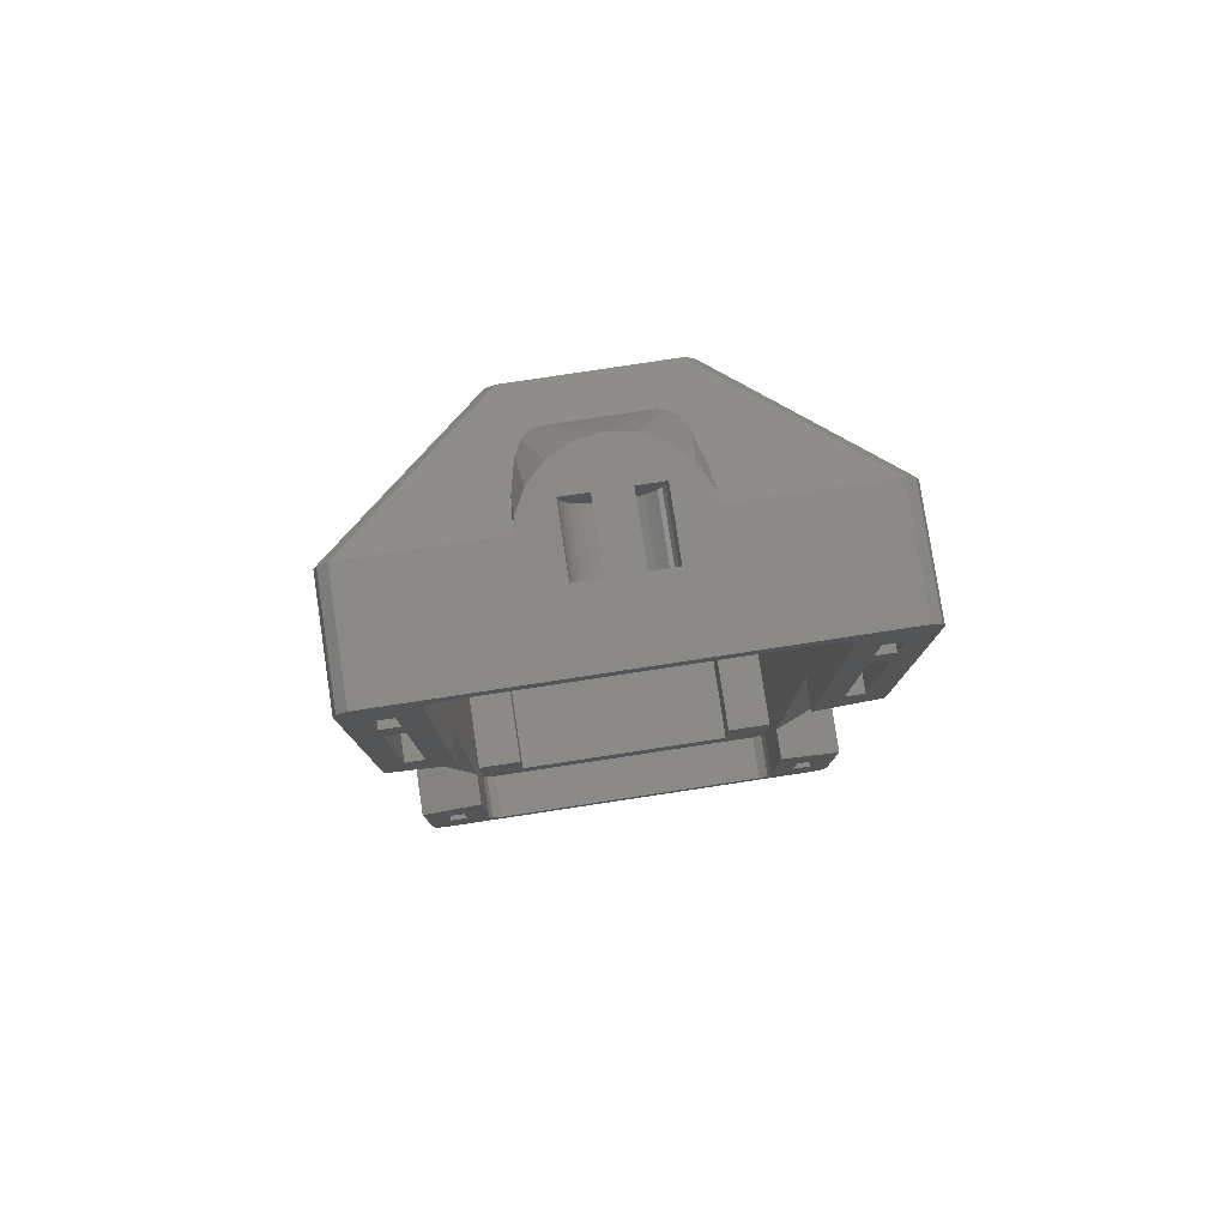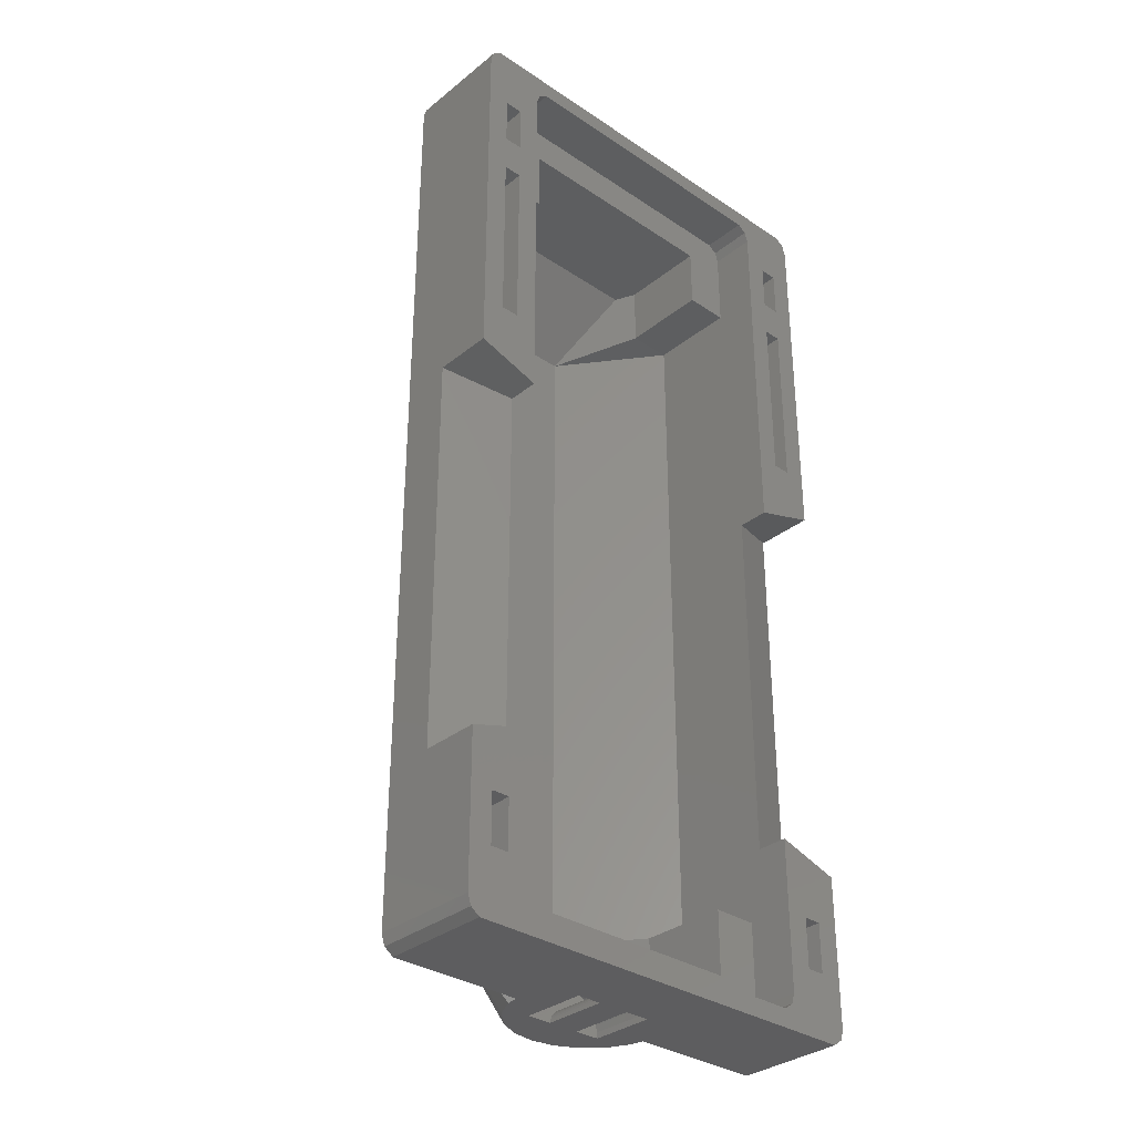
<metadata>
{"format":"stl","ext":"stl","renderer":"f3d","projection":"perspective","resolution":1024,"background":"white","views":[{"elev":79.8,"azim":-8.6,"up":"+Y"},{"elev":-33.1,"azim":-42.5,"up":"+Y"}]}
</metadata>
<code>
# stl→obj: 382 verts, 792 faces
v 24.06 52.24 -8.005
v 23.06 52.97 4
v 24.06 52.24 4
v 23.06 52.97 -8.005
v 24.06 -52.24 4
v 24.45 -51.06 -8.005
v 24.45 -51.06 4
v 24.06 -52.24 -8.005
v -24.45 51.06 -8.005
v -24.45 10.5 -2.55
v -24.45 51.06 4
v -24.45 -51.06 -8.005
v -24.45 -34.5 -2.55
v -24.45 -51.06 4
v -24.45 -34.5 4
v -24.45 10.5 4
v 23.06 -52.97 -8.005
v 23.06 -52.97 4
v 24.45 51.06 4
v 24.45 51.06 -8.005
v 1.742 52.97 -8.005
v -1.742 52.97 -3.5
v 1.742 52.97 -3.5
v -1.742 52.97 -8.005
v 4.492 52.97 -3.5
v 4.492 52.97 -8.005
v -23.06 52.97 4
v -4.492 52.97 -3.5
v -23.06 52.97 -8.005
v -4.492 52.97 -8.005
v -24.06 52.24 4
v -24.06 52.24 -8.005
v -21.95 40.31 4
v -19.95 36.06 4
v -19.95 40.31 4
v -21.95 36.06 4
v 19.95 40.31 4
v 21.95 36.06 4
v 21.95 40.31 4
v 19.95 36.06 4
v 19.95 45.81 4
v 21.95 45.81 4
v 17.45 49.06 4
v 17.45 8.312 4
v 17.06 50.24 4
v 16.06 50.97 4
v -16.06 50.97 4
v -17.45 49.06 4
v -19.95 45.81 4
v -17.06 50.24 4
v -21.95 45.81 4
v 24.45 10.5 4
v 21.95 16.07 4
v 19.95 16.07 4
v -17.45 8.312 4
v -19.95 16.07 4
v -21.95 16.07 4
v -17.45 -32.31 4
v -19.95 -40.31 4
v -17.45 -49.06 4
v -21.95 -45.81 4
v -21.95 -40.31 4
v -23.06 -52.97 4
v -24.06 -52.24 4
v 21.95 -40.31 4
v 24.45 -34.5 4
v 17.45 -49.06 4
v 21.95 -45.81 4
v 19.95 -40.31 4
v 17.45 -32.31 4
v 19.95 -45.81 4
v 17.06 -50.24 4
v 16.06 -50.97 4
v -16.06 -50.97 4
v -19.95 -45.81 4
v -17.06 -50.24 4
v -24.06 -52.24 -8.005
v -1.742 -52.97 -8.005
v 1.742 -52.97 -3.5
v -1.742 -52.97 -3.5
v 1.742 -52.97 -8.005
v -4.492 -52.97 -3.5
v -23.06 -52.97 -8.005
v -4.492 -52.97 -8.005
v 4.492 -52.97 -3.5
v 4.492 -52.97 -8.005
v 24.45 -34.5 -2.55
v 24.45 10.5 -2.55
v -9.118 -39.68 -24
v -8.118 -40.4 -24
v 9.118 39.68 -24
v 9.5 38.5 -24
v 21.95 40.31 -10.68
v 21.95 45.81 -10.68
v 19.95 36.06 -12.82
v 19.95 40.31 -12.82
v 21.95 36.06 -10.68
v 21.95 16.07 -10.68
v 19.95 -40.31 -12.82
v 19.95 16.07 -12.82
v 21.95 -40.31 -10.68
v 21.95 -45.81 -10.68
v 19.95 -45.81 -12.82
v 19.95 45.81 -12.82
v 9.5 -38.5 -24
v -9.5 -38.5 -24
v -19.95 -45.81 -12.82
v -19.95 -40.31 -12.82
v -21.95 -45.81 -10.68
v -9.5 38.5 -24
v -19.95 16.07 -12.82
v -19.95 36.06 -12.82
v -19.95 40.31 -12.82
v -19.95 45.81 -12.82
v -21.95 45.81 -10.68
v -21.95 40.31 -10.68
v -21.95 36.06 -10.68
v -21.95 16.07 -10.68
v -21.95 -40.31 -10.68
v 8.118 -40.4 -24
v 9.118 -39.68 -24
v 8.118 40.4 -24
v -8.118 40.4 -24
v -9.118 39.68 -24
v 8.301 52.97 -8.008
v 8.065 49.86 -11.96
v 7.369 46.84 -15.81
v 6.618 45.42 -17.61
v 4.817 44.56 -18.72
v -4.817 44.56 -18.72
v 5.786 44.76 -18.46
v 4.492 52.97 -8.008
v -8.301 52.97 -8.008
v -4.492 52.97 -8.008
v -8.065 49.86 -11.96
v -7.369 46.84 -15.81
v -6.618 45.42 -17.61
v -5.786 44.76 -18.46
v 1.742 52.97 -8.008
v -1.742 52.97 -8.008
v -8.301 -52.97 -8.008
v -8.065 -49.86 -11.96
v -7.369 -46.84 -15.81
v -6.618 -45.42 -17.61
v -4.817 -44.56 -18.72
v 4.817 -44.56 -18.72
v -5.786 -44.76 -18.46
v -4.492 -52.97 -8.008
v 8.301 -52.97 -8.008
v 4.492 -52.97 -8.008
v 8.065 -49.86 -11.96
v 7.369 -46.84 -15.81
v 6.618 -45.42 -17.61
v 5.786 -44.76 -18.46
v -1.742 -52.97 -8.008
v 1.742 -52.97 -8.008
v -2.627 52.97 -14.83
v 0 52.97 -15.25
v -8.084 -52.97 -9.377
v -4.492 -52.97 -10.5
v -4.996 -52.97 -13.63
v -1.742 -52.97 -10.5
v 0 -52.97 -15.25
v -2.627 -52.97 -14.83
v -6.877 -52.97 -11.75
v 1.742 -52.97 -10.5
v 8.084 -52.97 -9.377
v 4.492 -52.97 -10.5
v 6.877 -52.97 -11.75
v 4.996 -52.97 -13.63
v 2.627 -52.97 -14.83
v -8.084 52.97 -9.377
v -4.996 52.97 -13.63
v -6.877 52.97 -11.75
v 8.084 52.97 -9.377
v 4.492 52.97 -10.5
v 4.996 52.97 -13.63
v 1.742 52.97 -10.5
v 2.627 52.97 -14.83
v 6.877 52.97 -11.75
v -1.742 52.97 -10.5
v -4.492 52.97 -10.5
v -8 39 -21
v 8 -39 -21
v 8 39 -21
v -8 -39 -21
v -12.5 40 -1.1
v -12.5 47.06 -11
v -12.5 47.06 -1.1
v -12.5 40 -11
v -12.5 -47.06 -1.1
v -12.5 -40 -11
v -12.5 -40 -1.1
v -12.5 -47.06 -11
v -11.44 47.06 -13.37
v -11.44 -47.06 -13.37
v 11.44 -47.06 -13.37
v 11.44 47.06 -13.37
v 12.5 40 -11
v 12.5 47.06 -11
v 12.5 -40 -11
v 12.5 -47.06 -11
v 12.5 47.06 -1.1
v 12.5 40 -1.1
v 12.5 -40 -1.1
v 12.5 -47.06 -1.1
v 17.45 -40 -11
v 17.45 -40 -1.1
v -17.45 -40 -1.1
v -17.45 -40 -11
v -17.45 -32.31 0.5125
v -17.45 -49.06 -1.1
v -17.45 40 -1.1
v -17.45 49.06 -1.1
v -17.45 8.312 0.5125
v -17.45 40 -11
v 17.45 40 -1.1
v 17.45 40 -11
v 17.45 8.312 0.5125
v 17.45 -32.31 0.5125
v 17.45 -49.06 -1.1
v 17.45 49.06 -1.1
v 3.182 49.88 -10.5
v 3.641 50.42 -3.5
v 3.641 50.42 -10.5
v 3.182 49.88 -3.5
v -3.182 49.88 -3.5
v -3.641 50.42 -10.5
v -3.641 50.42 -3.5
v -3.182 49.88 -10.5
v 1.391 48.79 -10.5
v 0.704 48.62 -3.5
v 1.391 48.79 -3.5
v 0.704 48.62 -10.5
v 0 48.56 -3.5
v 0 48.56 -10.5
v 2.645 49.42 -10.5
v 2.043 49.06 -3.5
v 2.645 49.42 -3.5
v 2.043 49.06 -10.5
v 4.445 52.36 -10.5
v 4.445 52.36 -3.5
v -2.645 49.42 -10.5
v -2.645 49.42 -3.5
v -1.391 48.79 -10.5
v -2.043 49.06 -3.5
v -1.391 48.79 -3.5
v -2.043 49.06 -10.5
v -4.445 52.36 -3.5
v -4.445 52.36 -10.5
v -4.01 51.02 -10.5
v -4.01 51.02 -3.5
v 1.728 52.79 -10.5
v 4.28 51.67 -10.5
v 1.664 52.52 -10.5
v 4.01 51.02 -10.5
v 1.559 52.27 -10.5
v 1.416 52.04 -10.5
v 1.237 51.83 -10.5
v 1.029 51.65 -10.5
v 0.7945 51.51 -10.5
v 0.5408 51.4 -10.5
v 0.2738 51.34 -10.5
v 0 51.31 -10.5
v -0.2738 51.34 -10.5
v -0.704 48.62 -10.5
v -0.5408 51.4 -10.5
v -0.7945 51.51 -10.5
v -1.029 51.65 -10.5
v -1.237 51.83 -10.5
v -1.416 52.04 -10.5
v -1.559 52.27 -10.5
v -1.664 52.52 -10.5
v -4.28 51.67 -10.5
v -1.728 52.79 -10.5
v 1.728 52.79 -3.5
v 4.28 51.67 -3.5
v 1.664 52.52 -3.5
v 4.01 51.02 -3.5
v 1.559 52.27 -3.5
v 1.416 52.04 -3.5
v 1.237 51.83 -3.5
v 1.029 51.65 -3.5
v 0.7945 51.51 -3.5
v 0.5408 51.4 -3.5
v 0.2738 51.34 -3.5
v 0 51.31 -3.5
v -0.2738 51.34 -3.5
v -0.704 48.62 -3.5
v -0.5408 51.4 -3.5
v -0.7945 51.51 -3.5
v -1.029 51.65 -3.5
v -1.237 51.83 -3.5
v -1.416 52.04 -3.5
v -1.559 52.27 -3.5
v -1.664 52.52 -3.5
v -4.28 51.67 -3.5
v -1.728 52.79 -3.5
v 4.445 -52.36 -10.5
v 4.445 -52.36 -3.5
v -4.445 -52.36 -3.5
v -4.445 -52.36 -10.5
v 0 -48.56 -10.5
v 0.704 -48.62 -3.5
v 0 -48.56 -3.5
v 0.704 -48.62 -10.5
v 3.641 -50.42 -10.5
v 3.182 -49.88 -3.5
v 3.182 -49.88 -10.5
v 3.641 -50.42 -3.5
v -3.182 -49.88 -10.5
v -2.645 -49.42 -3.5
v -3.182 -49.88 -3.5
v -2.645 -49.42 -10.5
v -2.043 -49.06 -10.5
v -1.391 -48.79 -3.5
v -2.043 -49.06 -3.5
v -1.391 -48.79 -10.5
v 4.28 -51.67 -10.5
v 4.01 -51.02 -3.5
v 4.01 -51.02 -10.5
v 4.28 -51.67 -3.5
v 2.043 -49.06 -10.5
v 2.645 -49.42 -3.5
v 2.043 -49.06 -3.5
v 2.645 -49.42 -10.5
v 1.391 -48.79 -3.5
v 1.391 -48.79 -10.5
v -4.01 -51.02 -3.5
v -3.641 -50.42 -10.5
v -3.641 -50.42 -3.5
v -4.01 -51.02 -10.5
v -4.28 -51.67 -10.5
v -4.28 -51.67 -3.5
v -0.704 -48.62 -10.5
v -0.704 -48.62 -3.5
v 1.728 -52.79 -10.5
v 1.664 -52.52 -10.5
v 1.559 -52.27 -10.5
v 1.416 -52.04 -10.5
v 1.237 -51.83 -10.5
v 1.029 -51.65 -10.5
v 0.7945 -51.51 -10.5
v 0.5408 -51.4 -10.5
v 0.2738 -51.34 -10.5
v 0 -51.31 -10.5
v -0.2738 -51.34 -10.5
v -0.5408 -51.4 -10.5
v -0.7945 -51.51 -10.5
v -1.029 -51.65 -10.5
v -1.237 -51.83 -10.5
v -1.416 -52.04 -10.5
v -1.559 -52.27 -10.5
v -1.664 -52.52 -10.5
v -1.728 -52.79 -10.5
v 1.728 -52.79 -3.5
v 1.664 -52.52 -3.5
v 1.559 -52.27 -3.5
v 1.416 -52.04 -3.5
v 1.237 -51.83 -3.5
v 1.029 -51.65 -3.5
v 0.7945 -51.51 -3.5
v 0.5408 -51.4 -3.5
v 0.2738 -51.34 -3.5
v 0 -51.31 -3.5
v -0.2738 -51.34 -3.5
v -0.5408 -51.4 -3.5
v -0.7945 -51.51 -3.5
v -1.029 -51.65 -3.5
v -1.237 -51.83 -3.5
v -1.416 -52.04 -3.5
v -1.559 -52.27 -3.5
v -1.664 -52.52 -3.5
v -1.728 -52.79 -3.5
v 16.06 50.97 -1.1
v 17.06 50.24 -1.1
v 17.06 -50.24 -1.1
v 16.06 -50.97 -1.1
v -17.06 50.24 -1.1
v -16.06 50.97 -1.1
v -16.06 -50.97 -1.1
v -17.06 -50.24 -1.1
f 1 2 3
f 2 1 4
f 5 6 7
f 6 5 8
f 9 10 11
f 12 10 9
f 10 12 13
f 14 13 12
f 13 14 15
f 11 10 16
f 17 5 18
f 5 17 8
f 19 1 3
f 1 19 20
f 21 22 23
f 22 21 24
f 23 2 25
f 4 25 2
f 25 4 26
f 2 23 27
f 22 27 23
f 28 27 22
f 29 28 30
f 28 29 27
f 9 31 32
f 31 9 11
f 33 34 35
f 34 33 36
f 37 38 39
f 38 37 40
f 19 41 42
f 43 37 41
f 37 43 40
f 44 40 43
f 19 43 41
f 2 45 43
f 2 46 45
f 2 47 46
f 35 48 49
f 27 48 50
f 51 48 11
f 11 33 51
f 33 11 36
f 48 51 49
f 48 27 11
f 47 27 50
f 27 47 2
f 2 19 3
f 43 19 2
f 19 42 39
f 19 39 38
f 19 38 52
f 53 52 38
f 54 52 53
f 54 44 52
f 40 44 54
f 34 48 35
f 48 34 55
f 56 55 34
f 16 56 57
f 11 27 31
f 16 36 11
f 56 16 55
f 36 16 57
f 58 59 60
f 15 59 58
f 14 61 62
f 61 14 63
f 59 15 62
f 14 62 15
f 63 14 64
f 65 7 66
f 67 7 68
f 7 65 68
f 66 69 65
f 67 69 70
f 70 69 66
f 7 18 5
f 67 68 71
f 69 67 71
f 7 67 18
f 72 18 67
f 73 18 72
f 74 18 73
f 75 60 59
f 61 60 75
f 63 60 61
f 74 63 18
f 76 63 74
f 60 63 76
f 77 14 12
f 14 77 64
f 78 79 80
f 79 78 81
f 80 63 82
f 83 82 63
f 82 83 84
f 63 80 18
f 79 18 80
f 85 18 79
f 17 85 86
f 85 17 18
f 29 31 27
f 31 29 32
f 66 7 87
f 88 19 52
f 19 88 20
f 6 88 87
f 88 6 20
f 6 87 7
f 77 63 64
f 63 77 83
f 83 89 90
f 89 83 77
f 91 20 92
f 20 91 1
f 20 93 94
f 95 96 93
f 95 93 97
f 20 97 93
f 20 98 97
f 99 100 98
f 99 98 101
f 6 98 20
f 98 6 101
f 102 6 103
f 101 6 102
f 104 20 94
f 104 92 20
f 92 104 96
f 96 95 92
f 100 92 95
f 92 100 105
f 100 99 105
f 103 105 99
f 105 103 6
f 106 107 108
f 107 12 109
f 12 107 106
f 110 111 112
f 108 111 106
f 106 111 110
f 112 113 110
f 114 110 113
f 110 114 9
f 115 9 114
f 116 9 115
f 113 112 116
f 117 116 112
f 117 9 116
f 118 9 117
f 111 108 118
f 119 118 108
f 12 118 119
f 12 119 109
f 118 12 9
f 120 105 121
f 105 106 92
f 105 120 106
f 110 92 106
f 106 120 90
f 122 92 110
f 106 90 89
f 92 122 91
f 122 110 123
f 123 110 124
f 9 124 110
f 124 9 32
f 4 125 26
f 4 126 125
f 4 127 126
f 122 127 4
f 127 122 128
f 129 122 130
f 131 122 129
f 128 122 131
f 26 125 132
f 133 30 134
f 30 133 29
f 135 29 133
f 136 29 135
f 123 136 137
f 123 137 138
f 123 130 122
f 136 123 29
f 130 123 138
f 139 24 21
f 24 139 140
f 91 4 1
f 4 91 122
f 124 29 123
f 29 124 32
f 83 141 84
f 83 142 141
f 83 143 142
f 90 143 83
f 143 90 144
f 145 90 146
f 147 90 145
f 144 90 147
f 84 141 148
f 149 86 150
f 86 149 17
f 151 17 149
f 152 17 151
f 120 152 153
f 120 153 154
f 120 146 90
f 152 120 17
f 146 120 154
f 155 81 78
f 81 155 156
f 17 121 8
f 121 17 120
f 12 89 77
f 89 12 106
f 121 6 8
f 6 121 105
f 130 157 158
f 157 130 138
f 159 148 141
f 159 160 148
f 161 162 160
f 163 162 164
f 161 160 165
f 165 160 159
f 162 156 155
f 156 162 166
f 150 167 149
f 168 167 150
f 168 169 167
f 162 161 164
f 162 163 166
f 168 170 169
f 171 166 163
f 166 170 168
f 170 166 171
f 159 141 142
f 135 133 172
f 129 130 158
f 171 146 154
f 146 171 163
f 170 152 169
f 152 170 153
f 173 136 174
f 136 173 137
f 125 126 175
f 161 143 144
f 143 161 165
f 164 145 163
f 145 164 147
f 163 145 146
f 171 153 170
f 153 171 154
f 169 151 167
f 151 169 152
f 167 151 149
f 175 132 125
f 175 176 132
f 177 178 176
f 158 178 179
f 177 176 180
f 180 176 175
f 178 140 139
f 140 178 181
f 134 172 133
f 182 172 134
f 182 174 172
f 178 177 179
f 178 158 181
f 182 173 174
f 157 181 158
f 181 173 182
f 173 181 157
f 174 135 172
f 135 174 136
f 137 157 138
f 157 137 173
f 126 180 175
f 180 126 127
f 127 177 180
f 177 127 128
f 165 142 143
f 142 165 159
f 144 164 161
f 164 144 147
f 179 128 131
f 128 179 177
f 129 179 131
f 179 129 158
f 183 184 185
f 184 183 186
f 187 188 189
f 188 187 190
f 191 192 193
f 192 191 194
f 190 195 188
f 195 190 183
f 196 192 194
f 192 196 186
f 186 197 184
f 197 186 196
f 198 183 185
f 183 198 195
f 198 199 200
f 199 198 185
f 197 201 184
f 201 197 202
f 199 203 200
f 203 199 204
f 202 205 201
f 205 202 206
f 207 205 208
f 205 207 201
f 192 209 193
f 209 192 210
f 58 209 211
f 60 209 58
f 209 60 212
f 48 213 214
f 55 213 48
f 215 213 55
f 213 215 216
f 210 215 211
f 210 211 209
f 215 210 216
f 216 186 183
f 186 216 210
f 192 186 210
f 201 207 184
f 216 187 213
f 187 216 190
f 199 217 204
f 217 199 218
f 183 190 216
f 218 199 185
f 184 218 185
f 218 184 207
f 218 219 217
f 207 219 218
f 219 207 220
f 208 220 207
f 220 208 70
f 67 208 221
f 208 67 70
f 217 43 222
f 44 217 219
f 217 44 43
f 33 115 51
f 115 33 116
f 113 49 114
f 49 113 35
f 115 49 51
f 49 115 114
f 35 116 33
f 116 35 113
f 37 104 41
f 104 37 96
f 93 42 94
f 42 93 39
f 93 37 39
f 37 93 96
f 41 94 42
f 94 41 104
f 61 119 62
f 119 61 109
f 107 59 108
f 59 107 75
f 75 109 61
f 109 75 107
f 119 59 62
f 59 119 108
f 71 99 69
f 99 71 103
f 102 65 101
f 65 102 68
f 69 101 65
f 101 69 99
f 102 71 68
f 71 102 103
f 57 117 36
f 117 57 118
f 111 34 112
f 34 111 56
f 56 118 57
f 118 56 111
f 117 34 36
f 34 117 112
f 54 95 40
f 95 54 100
f 98 38 97
f 38 98 53
f 40 97 38
f 97 40 95
f 98 54 53
f 54 98 100
f 223 224 225
f 224 223 226
f 227 228 229
f 228 227 230
f 231 232 233
f 232 231 234
f 234 235 232
f 235 234 236
f 237 238 239
f 238 237 240
f 176 241 132
f 242 26 132
f 242 132 241
f 26 242 25
f 243 227 244
f 227 243 230
f 245 246 247
f 246 245 248
f 249 30 28
f 30 249 134
f 250 134 249
f 134 250 182
f 229 251 252
f 251 229 228
f 253 241 176
f 241 253 254
f 254 255 256
f 257 256 255
f 258 225 257
f 225 258 223
f 253 176 178
f 254 253 255
f 256 257 225
f 259 223 258
f 223 259 237
f 260 237 259
f 237 260 240
f 261 240 260
f 240 261 231
f 262 231 261
f 231 262 234
f 263 234 262
f 264 234 263
f 264 236 234
f 265 236 264
f 266 265 267
f 265 266 236
f 245 267 268
f 248 268 269
f 243 269 270
f 267 245 266
f 230 270 271
f 228 271 272
f 251 272 273
f 274 273 275
f 268 248 245
f 250 275 181
f 269 243 248
f 270 230 243
f 271 228 230
f 272 251 228
f 273 274 251
f 275 250 274
f 250 181 182
f 276 242 277
f 278 277 279
f 280 279 224
f 281 224 226
f 282 226 239
f 283 239 238
f 224 281 280
f 25 276 23
f 242 276 25
f 276 277 278
f 279 280 278
f 284 238 233
f 226 282 281
f 239 283 282
f 238 284 283
f 285 233 232
f 233 285 284
f 232 286 285
f 235 286 232
f 235 287 286
f 235 288 287
f 289 288 235
f 288 289 290
f 247 290 289
f 290 247 291
f 246 291 247
f 291 246 292
f 244 292 246
f 292 244 293
f 227 293 244
f 293 227 294
f 229 294 227
f 294 229 295
f 252 295 229
f 295 252 296
f 297 296 252
f 296 297 298
f 249 298 297
f 298 249 22
f 22 249 28
f 223 239 226
f 239 223 237
f 254 242 241
f 242 254 277
f 248 244 246
f 244 248 243
f 236 289 235
f 289 236 266
f 297 250 249
f 250 297 274
f 240 233 238
f 233 240 231
f 225 279 256
f 279 225 224
f 266 247 289
f 247 266 245
f 252 274 297
f 274 252 251
f 256 277 254
f 277 256 279
f 278 253 276
f 253 278 255
f 260 282 283
f 282 260 259
f 276 21 23
f 21 276 139
f 253 139 276
f 139 253 178
f 272 296 273
f 296 272 295
f 264 286 287
f 286 264 263
f 282 258 281
f 258 282 259
f 280 255 278
f 255 280 257
f 262 284 285
f 284 262 261
f 261 283 284
f 283 261 260
f 265 287 288
f 287 265 264
f 270 292 293
f 292 270 269
f 271 295 272
f 295 271 294
f 181 275 140
f 298 24 140
f 298 140 275
f 24 298 22
f 270 294 271
f 294 270 293
f 263 285 286
f 285 263 262
f 268 290 291
f 290 268 267
f 269 291 292
f 291 269 268
f 273 298 275
f 298 273 296
f 281 257 280
f 257 281 258
f 267 288 290
f 288 267 265
f 188 203 189
f 188 200 203
f 195 200 188
f 200 195 198
f 202 191 206
f 202 194 191
f 197 194 202
f 194 197 196
f 150 299 168
f 299 150 300
f 86 300 150
f 300 86 85
f 301 148 302
f 84 301 82
f 301 84 148
f 302 148 160
f 303 304 305
f 304 303 306
f 307 308 309
f 308 307 310
f 311 312 313
f 312 311 314
f 315 316 317
f 316 315 318
f 319 320 321
f 320 319 322
f 299 322 319
f 322 299 300
f 321 310 307
f 310 321 320
f 323 324 325
f 324 323 326
f 306 327 304
f 327 306 328
f 326 308 324
f 308 326 309
f 329 330 331
f 330 329 332
f 331 311 313
f 311 331 330
f 301 333 334
f 333 301 302
f 314 317 312
f 317 314 315
f 335 305 336
f 305 335 303
f 337 299 319
f 338 319 321
f 339 321 307
f 340 307 309
f 341 309 326
f 342 326 323
f 307 340 339
f 168 337 166
f 299 337 168
f 337 319 338
f 321 339 338
f 343 323 328
f 309 341 340
f 326 342 341
f 323 343 342
f 344 328 306
f 328 344 343
f 306 345 344
f 303 345 306
f 303 346 345
f 303 347 346
f 335 347 303
f 347 335 348
f 318 348 335
f 348 318 349
f 315 349 318
f 349 315 350
f 314 350 315
f 350 314 351
f 311 351 314
f 351 311 352
f 330 352 311
f 352 330 353
f 332 353 330
f 353 332 354
f 333 354 332
f 354 333 355
f 302 355 333
f 355 302 162
f 162 302 160
f 328 325 327
f 325 328 323
f 356 300 85
f 300 356 322
f 322 357 320
f 358 320 357
f 359 310 358
f 310 359 308
f 356 85 79
f 322 356 357
f 320 358 310
f 360 308 359
f 308 360 324
f 361 324 360
f 324 361 325
f 362 325 361
f 325 362 327
f 363 327 362
f 327 363 304
f 364 304 363
f 365 304 364
f 365 305 304
f 366 305 365
f 336 366 367
f 366 336 305
f 316 367 368
f 317 368 369
f 312 369 370
f 367 316 336
f 313 370 371
f 331 371 372
f 329 372 373
f 334 373 374
f 368 317 316
f 301 374 80
f 369 312 317
f 370 313 312
f 371 331 313
f 372 329 331
f 373 334 329
f 374 301 334
f 301 80 82
f 334 332 329
f 332 334 333
f 318 336 316
f 336 318 335
f 341 361 360
f 361 341 342
f 348 368 367
f 368 348 349
f 353 371 352
f 371 353 372
f 357 339 358
f 339 357 338
f 358 340 359
f 340 358 339
f 359 341 360
f 341 359 340
f 342 362 361
f 362 342 343
f 345 365 364
f 365 345 346
f 155 355 162
f 355 155 374
f 78 374 155
f 374 78 80
f 352 370 351
f 370 352 371
f 349 369 368
f 369 349 350
f 346 366 365
f 366 346 347
f 350 370 369
f 370 350 351
f 356 338 357
f 338 356 337
f 343 363 362
f 363 343 344
f 344 364 363
f 364 344 345
f 354 372 353
f 372 354 373
f 355 373 354
f 373 355 374
f 347 367 366
f 367 347 348
f 356 156 337
f 81 356 79
f 356 81 156
f 337 156 166
f 10 211 215
f 211 10 13
f 16 215 55
f 215 16 10
f 211 15 58
f 15 211 13
f 219 87 88
f 87 219 220
f 219 52 44
f 52 219 88
f 66 220 70
f 220 66 87
f 375 45 46
f 45 375 376
f 377 67 221
f 67 377 72
f 377 73 72
f 73 377 378
f 222 45 376
f 45 222 43
f 379 47 50
f 47 379 380
f 48 379 50
f 379 48 214
f 378 74 73
f 74 378 381
f 76 212 60
f 212 76 382
f 380 46 47
f 46 380 375
f 381 76 74
f 76 381 382
f 375 189 203
f 380 189 375
f 214 189 380
f 214 380 379
f 213 189 214
f 189 213 187
f 375 222 376
f 222 375 203
f 222 203 217
f 217 203 204
f 209 191 193
f 191 212 381
f 191 209 212
f 381 212 382
f 206 221 208
f 378 221 206
f 206 208 205
f 221 378 377
f 191 378 206
f 378 191 381

</code>
